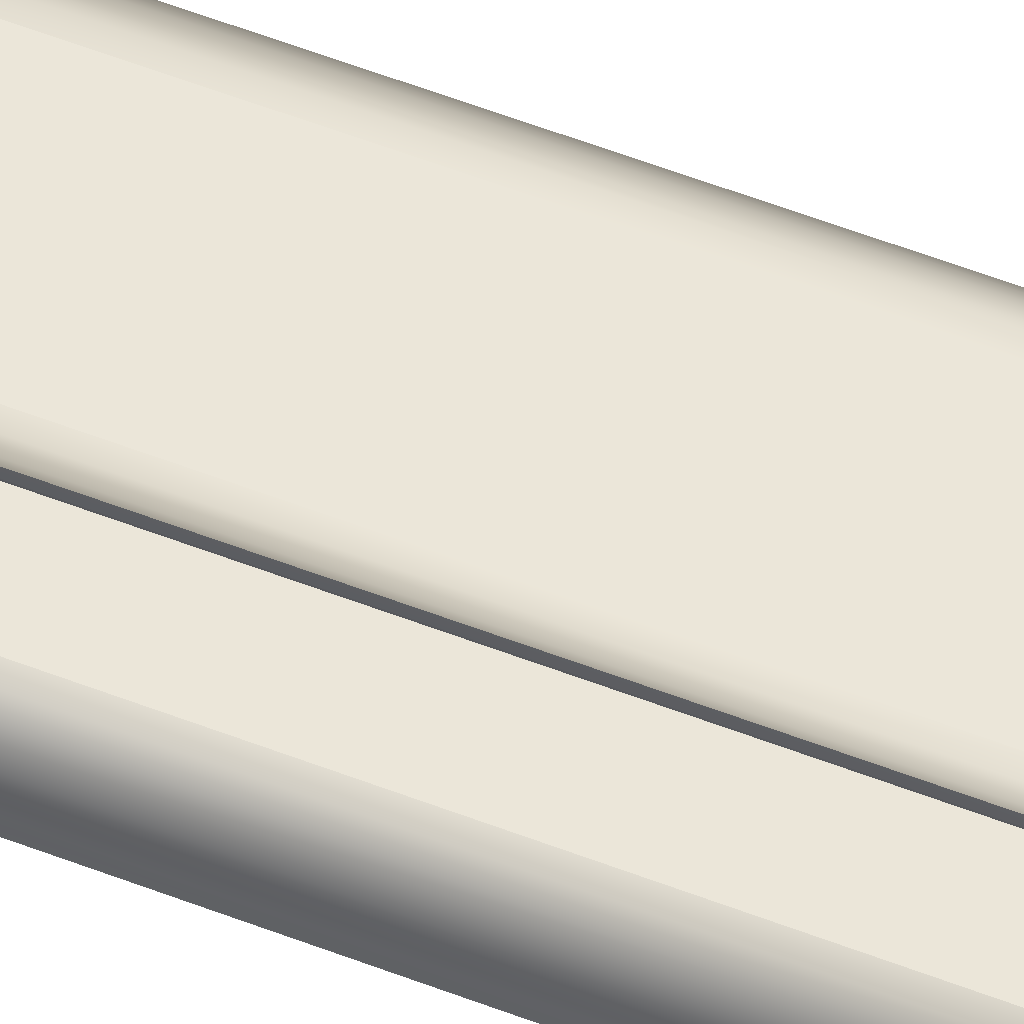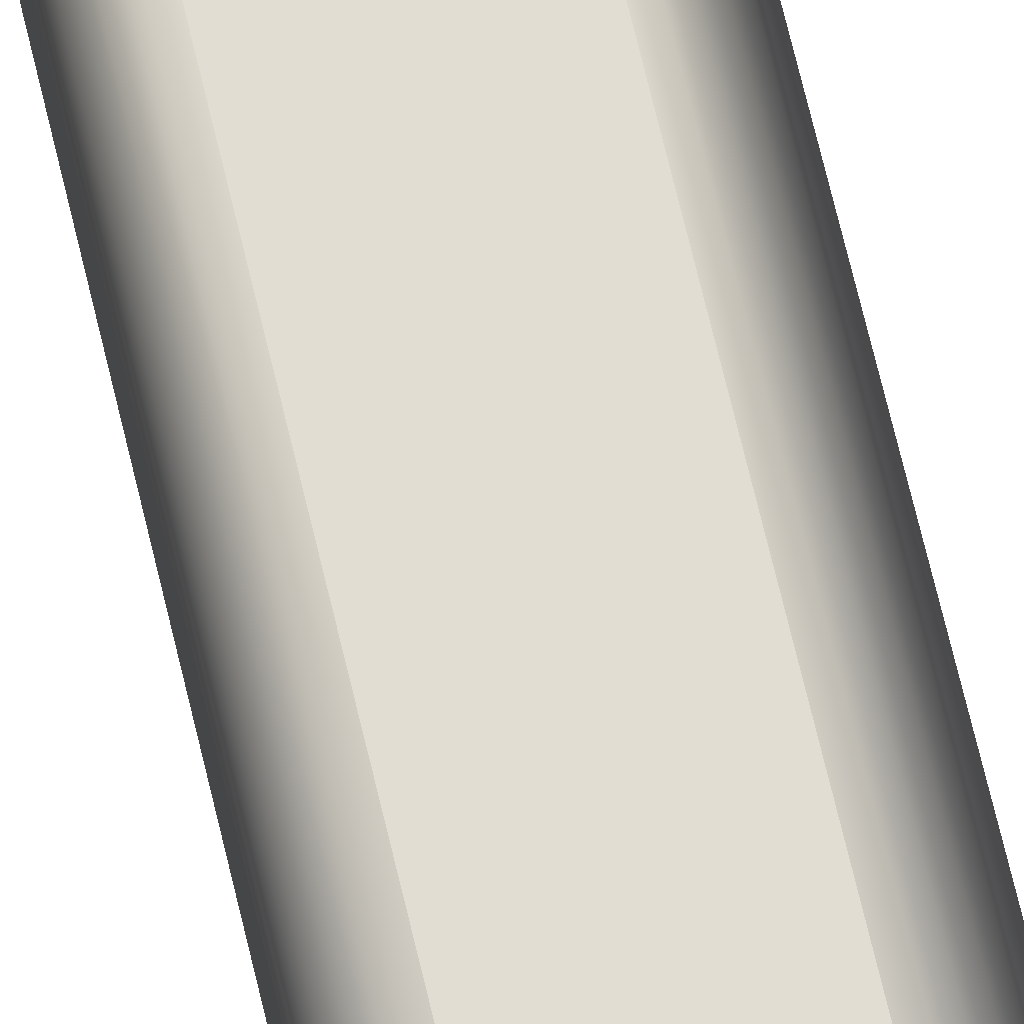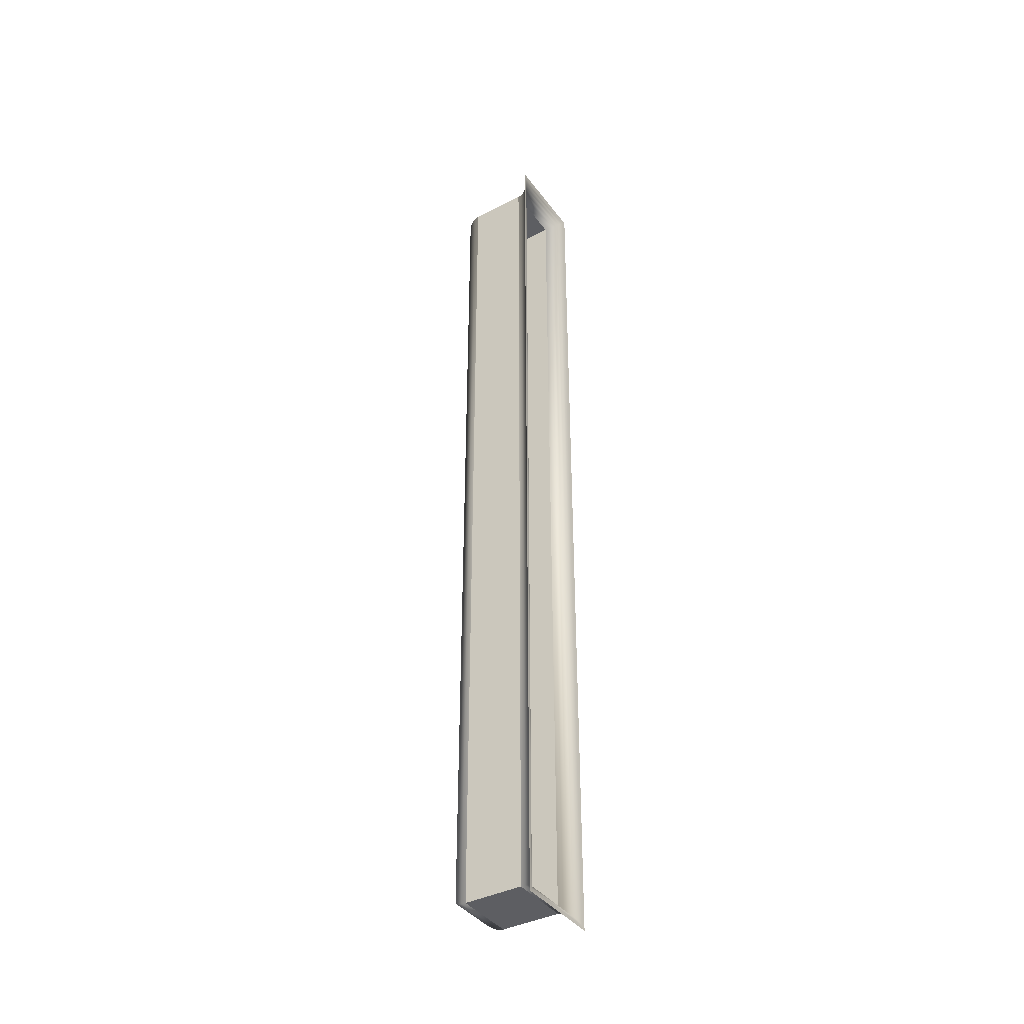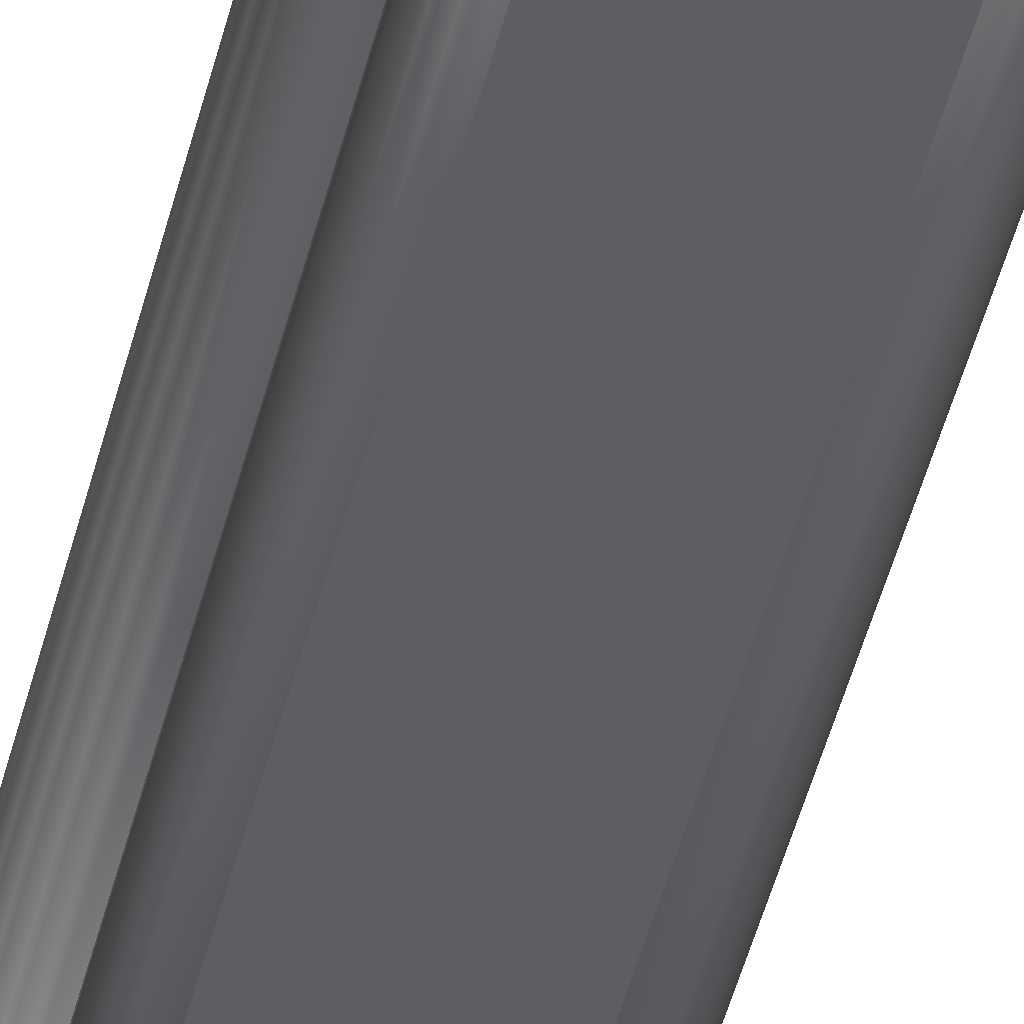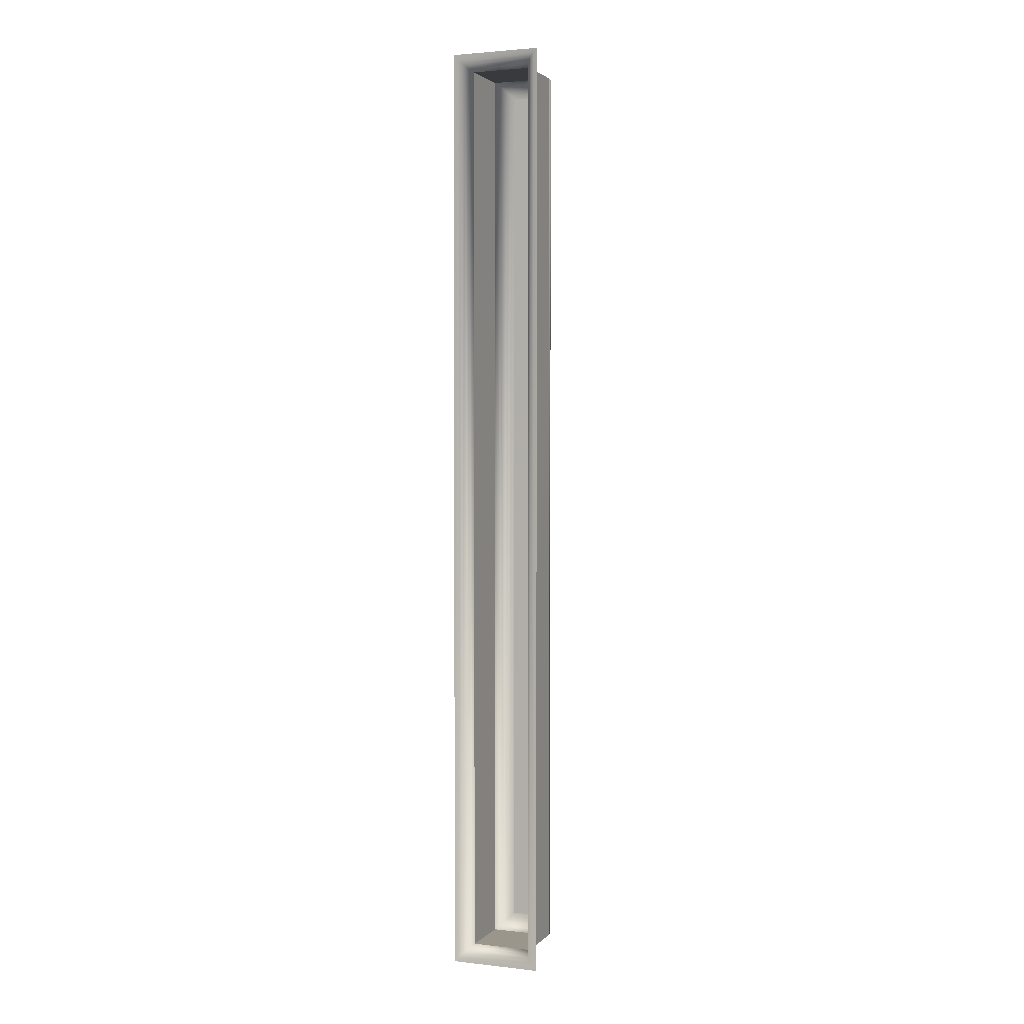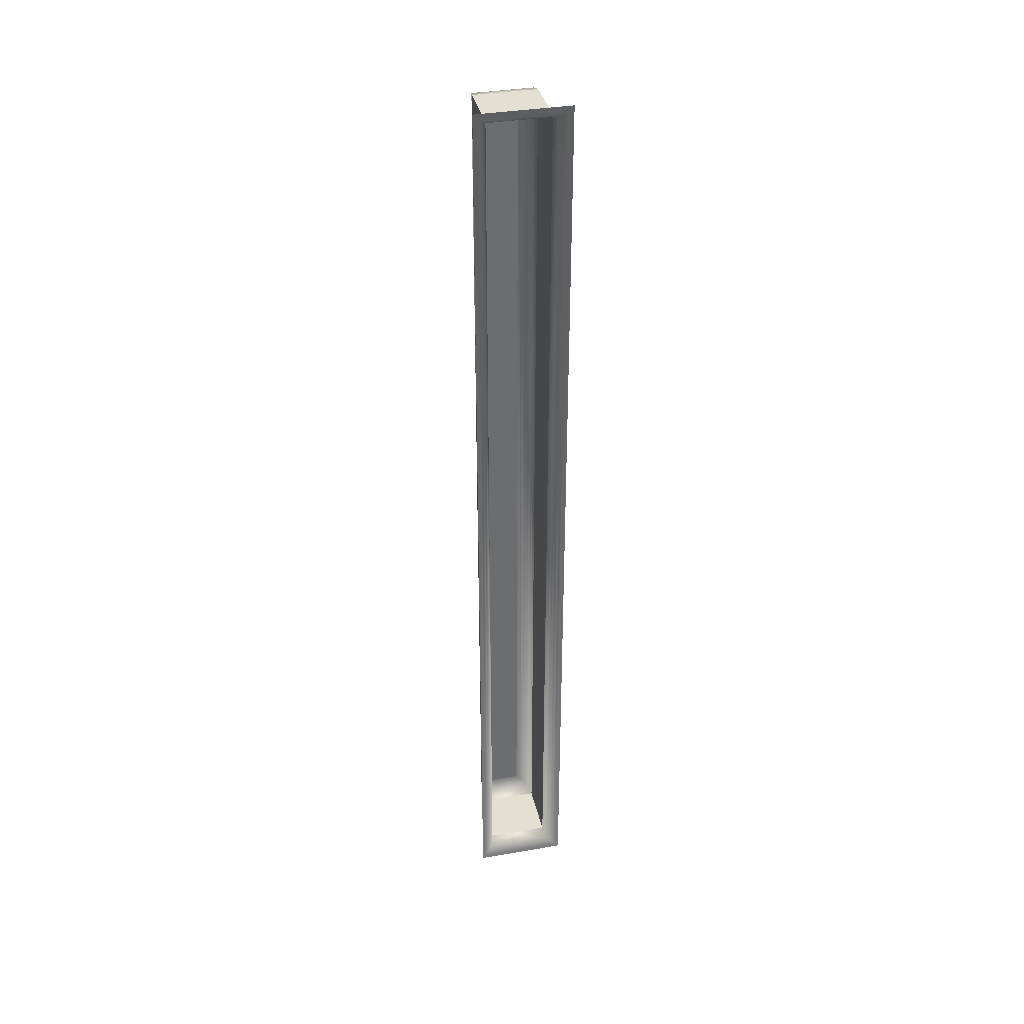
<metadata>
{"format":"obj","ext":"obj","renderer":"f3d","projection":"perspective","resolution":1024,"background":"white","views":[{"elev":55.9,"azim":112.2,"up":"+Y"},{"elev":68.2,"azim":-13.2,"up":"+Y"},{"elev":-39.4,"azim":32.6,"up":"+Z"},{"elev":-39.1,"azim":168.1,"up":"+Y"},{"elev":2.4,"azim":111.7,"up":"+Z"},{"elev":36.6,"azim":77.5,"up":"+Z"}]}
</metadata>
<code>
o #ID359
v 0.8077 0.2218 -0.1992
v 0.8069 0.2106 -0.1989
v 0.8077 0.2103 -0.1992
v 0.8069 0.2215 -0.1989
v 0.8069 0.2215 -0.1989
v 0.8077 0.2218 -0.1992
v 0.8069 0.2106 -0.1989
v 0.8077 0.2103 -0.1992
v 0.8061 0.2107 -0.1988
v 0.8061 0.2214 -0.1988
v 0.8061 0.2214 -0.1988
v 0.8061 0.2107 -0.1988
v 0.8077 0.2103 -0.03958
v 0.8069 0.2106 -0.03984
v 0.8077 0.2103 -0.03958
v 0.8069 0.2106 -0.03984
v 0.8083 0.2222 -0.1996
v 0.8083 0.2099 -0.1996
v 0.8083 0.2222 -0.1996
v 0.8083 0.2099 -0.1996
v 0.8069 0.2215 -0.03984
v 0.8077 0.2218 -0.03958
v 0.8077 0.2218 -0.03958
v 0.8069 0.2215 -0.03984
v 0.8061 0.2214 -0.1988
v 0.7959 0.2107 -0.1988
v 0.8061 0.2107 -0.1988
v 0.7959 0.2214 -0.1988
v 0.7959 0.2214 -0.1988
v 0.8061 0.2214 -0.1988
v 0.7959 0.2107 -0.1988
v 0.8061 0.2107 -0.1988
v 0.8061 0.2107 -0.03993
v 0.8061 0.2107 -0.03993
v 0.8061 0.2214 -0.03993
v 0.8061 0.2214 -0.03993
v 0.8083 0.2099 -0.03916
v 0.8083 0.2099 -0.03916
v 0.8088 0.2094 -0.2002
v 0.8088 0.2227 -0.2002
v 0.8088 0.2227 -0.2002
v 0.8088 0.2094 -0.2002
v 0.8083 0.2222 -0.03916
v 0.8083 0.2222 -0.03916
v 0.8061 0.2214 -0.1988
v 0.7959 0.2214 -0.03993
v 0.7959 0.2214 -0.1988
v 0.8061 0.2214 -0.03993
v 0.8061 0.2214 -0.03993
v 0.8061 0.2214 -0.1988
v 0.7959 0.2214 -0.03993
v 0.7959 0.2214 -0.1988
v 0.7959 0.2214 -0.1988
v 0.7951 0.2108 -0.1988
v 0.7959 0.2107 -0.1988
v 0.7951 0.2214 -0.1988
v 0.7951 0.2214 -0.1988
v 0.7959 0.2214 -0.1988
v 0.7951 0.2108 -0.1988
v 0.7959 0.2107 -0.1988
v 0.8061 0.2107 -0.03993
v 0.7959 0.2107 -0.1988
v 0.7959 0.2107 -0.03993
v 0.8061 0.2107 -0.1988
v 0.8061 0.2107 -0.1988
v 0.8061 0.2107 -0.03993
v 0.7959 0.2107 -0.1988
v 0.7959 0.2107 -0.03993
v 0.8088 0.2094 -0.03861
v 0.8088 0.2094 -0.03861
v 0.8091 0.2087 -0.2008
v 0.8091 0.2234 -0.2008
v 0.8091 0.2234 -0.2008
v 0.8091 0.2087 -0.2008
v 0.8088 0.2227 -0.03861
v 0.8088 0.2227 -0.03861
v 0.7959 0.2214 -0.03993
v 0.8061 0.2107 -0.03993
v 0.7959 0.2107 -0.03993
v 0.8061 0.2214 -0.03993
v 0.8061 0.2214 -0.03993
v 0.7959 0.2214 -0.03993
v 0.8061 0.2107 -0.03993
v 0.7959 0.2107 -0.03993
v 0.7951 0.2214 -0.04002
v 0.7959 0.2214 -0.03993
v 0.7959 0.2214 -0.03993
v 0.7951 0.2214 -0.04002
v 0.7943 0.211 -0.1985
v 0.7943 0.2211 -0.1985
v 0.7943 0.2211 -0.1985
v 0.7943 0.211 -0.1985
v 0.7959 0.2107 -0.03993
v 0.7951 0.2108 -0.04002
v 0.7959 0.2107 -0.03993
v 0.7951 0.2108 -0.04002
v 0.8091 0.2087 -0.03797
v 0.8091 0.2087 -0.03797
v 0.8093 0.2081 -0.2015
v 0.8093 0.224 -0.2015
v 0.8093 0.224 -0.2015
v 0.8093 0.2081 -0.2015
v 0.8091 0.2234 -0.03797
v 0.8091 0.2234 -0.03797
v 0.7943 0.2211 -0.04029
v 0.7943 0.2211 -0.04029
v 0.7937 0.2114 -0.1981
v 0.7937 0.2207 -0.1981
v 0.7937 0.2207 -0.1981
v 0.7937 0.2114 -0.1981
v 0.7943 0.211 -0.04029
v 0.7943 0.211 -0.04029
v 0.8093 0.2081 -0.03728
v 0.8093 0.2081 -0.03728
v 0.8093 0.224 -0.03728
v 0.8093 0.224 -0.03728
v 0.7937 0.2207 -0.04071
v 0.7937 0.2207 -0.04071
v 0.7932 0.2201 -0.1975
v 0.7932 0.212 -0.1975
v 0.7932 0.2201 -0.1975
v 0.7932 0.212 -0.1975
v 0.7937 0.2114 -0.04071
v 0.7937 0.2114 -0.04071
v 0.7932 0.2201 -0.04126
v 0.7932 0.2201 -0.04126
v 0.7929 0.2195 -0.1969
v 0.7929 0.2126 -0.1969
v 0.7929 0.2195 -0.1969
v 0.7929 0.2126 -0.1969
v 0.7932 0.212 -0.04126
v 0.7932 0.212 -0.04126
v 0.7929 0.2195 -0.0419
v 0.7929 0.2195 -0.0419
v 0.7928 0.2189 -0.1962
v 0.7928 0.2133 -0.1962
v 0.7928 0.2189 -0.1962
v 0.7928 0.2133 -0.1962
v 0.7929 0.2126 -0.0419
v 0.7929 0.2126 -0.0419
v 0.7928 0.2189 -0.04258
v 0.7928 0.2189 -0.04258
v 0.7928 0.2133 -0.1962
v 0.7928 0.2189 -0.04258
v 0.7928 0.2133 -0.04258
v 0.7928 0.2189 -0.1962
v 0.7928 0.2189 -0.1962
v 0.7928 0.2133 -0.1962
v 0.7928 0.2189 -0.04258
v 0.7928 0.2133 -0.04258
v 0.7928 0.2133 -0.04258
v 0.7928 0.2133 -0.04258
f 1 2 3
f 2 1 4
f 5 6 7
f 8 7 6
f 4 9 2
f 9 4 10
f 11 5 12
f 7 12 5
f 13 2 14
f 2 13 3
f 8 15 7
f 16 7 15
f 17 3 18
f 3 17 1
f 6 19 8
f 20 8 19
f 1 21 4
f 21 1 22
f 23 6 24
f 5 24 6
f 25 26 27
f 26 25 28
f 29 30 31
f 32 31 30
f 14 9 33
f 9 14 2
f 7 16 12
f 34 12 16
f 4 35 10
f 35 4 21
f 24 5 36
f 11 36 5
f 14 22 13
f 22 14 21
f 24 16 23
f 15 23 16
f 37 3 13
f 3 37 18
f 20 38 8
f 15 8 38
f 39 17 18
f 17 39 40
f 41 42 19
f 20 19 42
f 17 22 1
f 22 17 43
f 44 19 23
f 6 23 19
f 45 46 47
f 46 45 48
f 49 50 51
f 52 51 50
f 53 54 55
f 54 53 56
f 57 58 59
f 60 59 58
f 61 62 63
f 62 61 64
f 65 66 67
f 68 67 66
f 33 21 14
f 21 33 35
f 36 34 24
f 16 24 34
f 13 43 37
f 43 13 22
f 23 15 44
f 38 44 15
f 39 37 69
f 37 39 18
f 20 42 38
f 70 38 42
f 71 40 39
f 40 71 72
f 73 74 41
f 42 41 74
f 43 40 75
f 40 43 17
f 19 44 41
f 76 41 44
f 77 78 79
f 78 77 80
f 81 82 83
f 84 83 82
f 53 85 56
f 85 53 86
f 87 58 88
f 57 88 58
f 56 89 54
f 89 56 90
f 91 57 92
f 59 92 57
f 93 54 94
f 54 93 55
f 60 95 59
f 96 59 95
f 37 75 69
f 75 37 43
f 44 38 76
f 70 76 38
f 71 69 97
f 69 71 39
f 42 74 70
f 98 70 74
f 99 72 71
f 72 99 100
f 101 102 73
f 74 73 102
f 75 72 103
f 72 75 40
f 41 76 73
f 104 73 76
f 94 86 93
f 86 94 85
f 88 96 87
f 95 87 96
f 56 105 90
f 105 56 85
f 88 57 106
f 91 106 57
f 90 107 89
f 107 90 108
f 109 91 110
f 92 110 91
f 94 89 111
f 89 94 54
f 59 96 92
f 112 92 96
f 69 103 97
f 103 69 75
f 76 70 104
f 98 104 70
f 99 97 113
f 97 99 71
f 74 102 98
f 114 98 102
f 103 100 115
f 100 103 72
f 73 104 101
f 116 101 104
f 111 85 94
f 85 111 105
f 106 112 88
f 96 88 112
f 90 117 108
f 117 90 105
f 106 91 118
f 109 118 91
f 107 119 120
f 119 107 108
f 109 110 121
f 122 121 110
f 111 107 123
f 107 111 89
f 92 112 110
f 124 110 112
f 97 115 113
f 115 97 103
f 104 98 116
f 114 116 98
f 123 105 111
f 105 123 117
f 118 124 106
f 112 106 124
f 125 108 117
f 108 125 119
f 121 126 109
f 118 109 126
f 120 127 128
f 127 120 119
f 121 122 129
f 130 129 122
f 107 131 123
f 131 107 120
f 122 110 132
f 124 132 110
f 131 117 123
f 117 131 125
f 126 132 118
f 124 118 132
f 133 119 125
f 119 133 127
f 129 134 121
f 126 121 134
f 128 135 136
f 135 128 127
f 129 130 137
f 138 137 130
f 120 139 131
f 139 120 128
f 130 122 140
f 132 140 122
f 139 125 131
f 125 139 133
f 134 140 126
f 132 126 140
f 141 127 133
f 127 141 135
f 137 142 129
f 134 129 142
f 143 144 145
f 144 143 146
f 147 148 149
f 150 149 148
f 128 151 139
f 151 128 136
f 138 130 152
f 140 152 130
f 151 133 139
f 133 151 141
f 142 152 134
f 140 134 152

</code>
